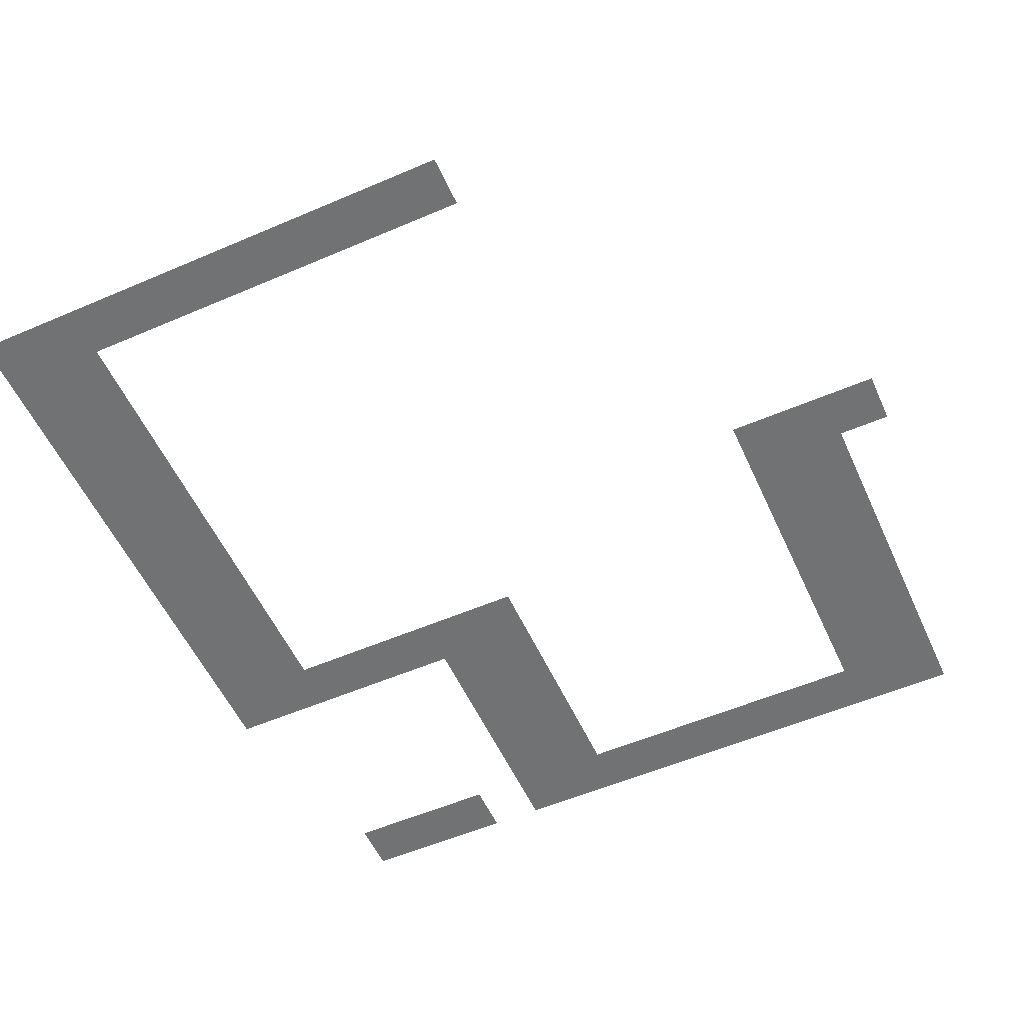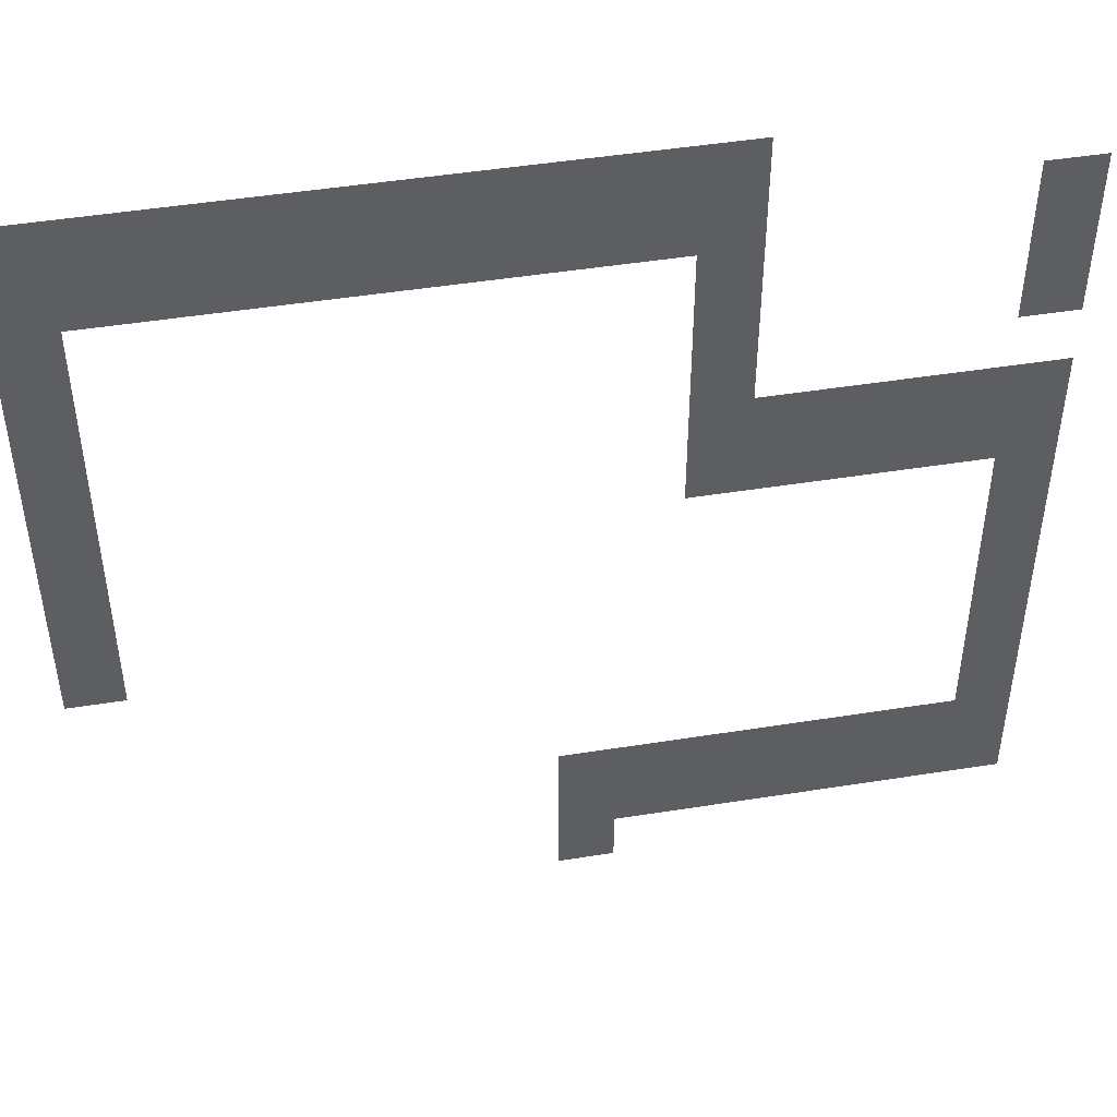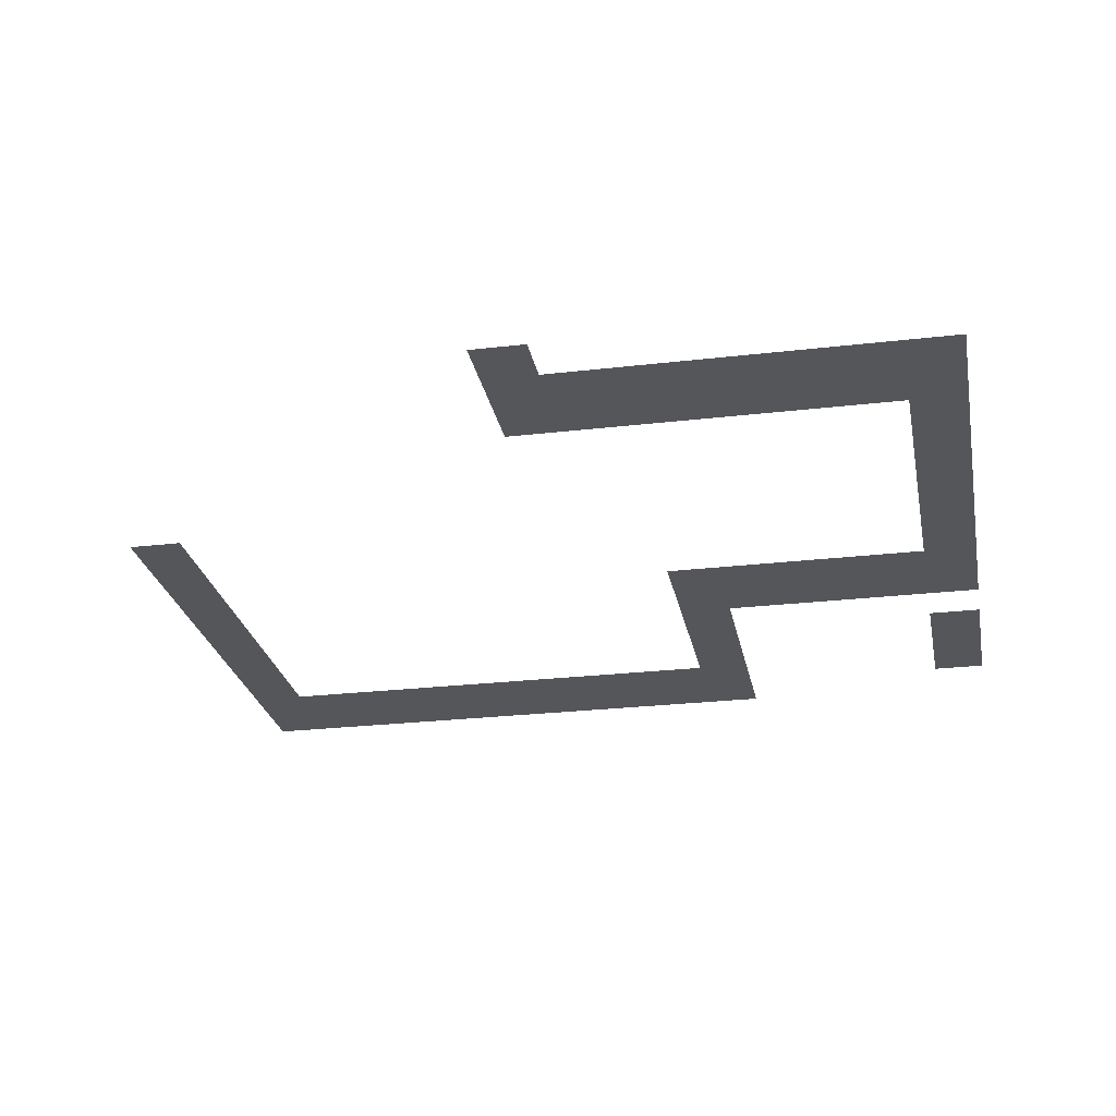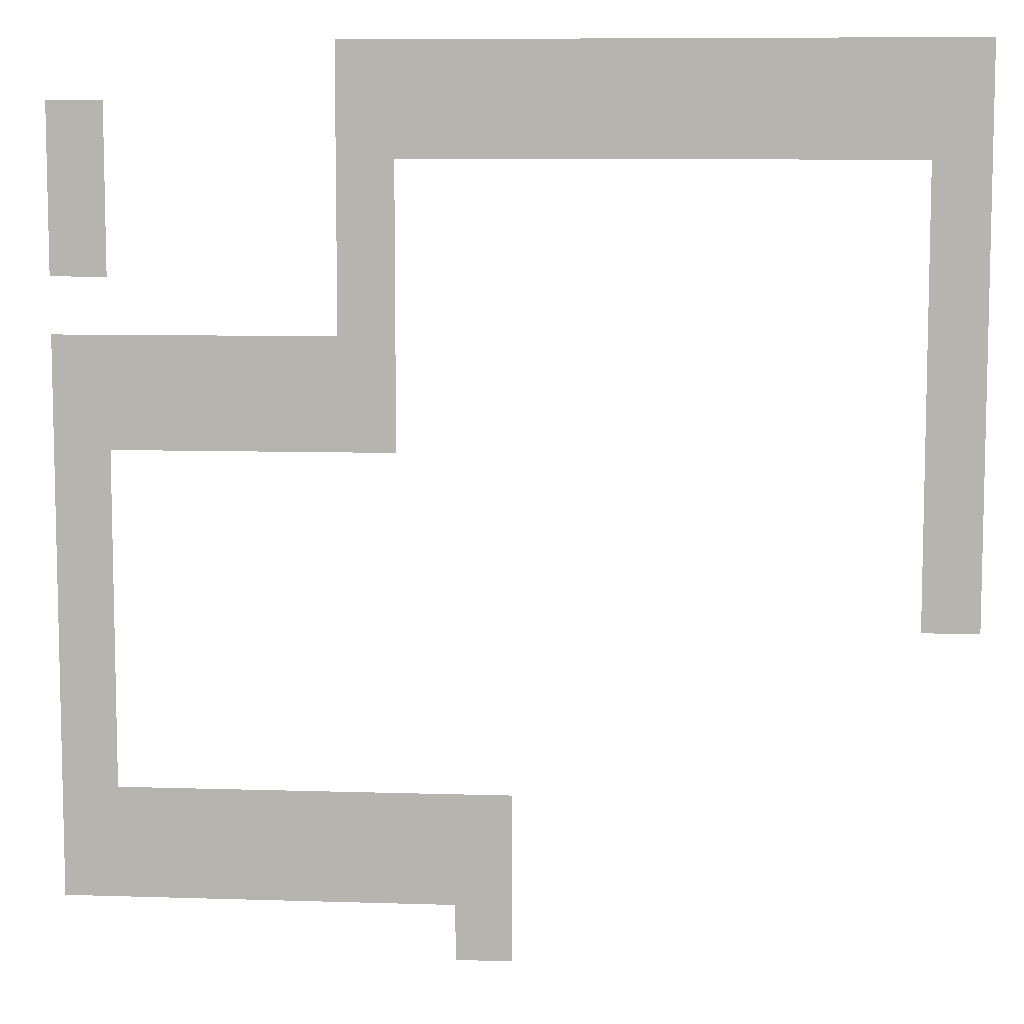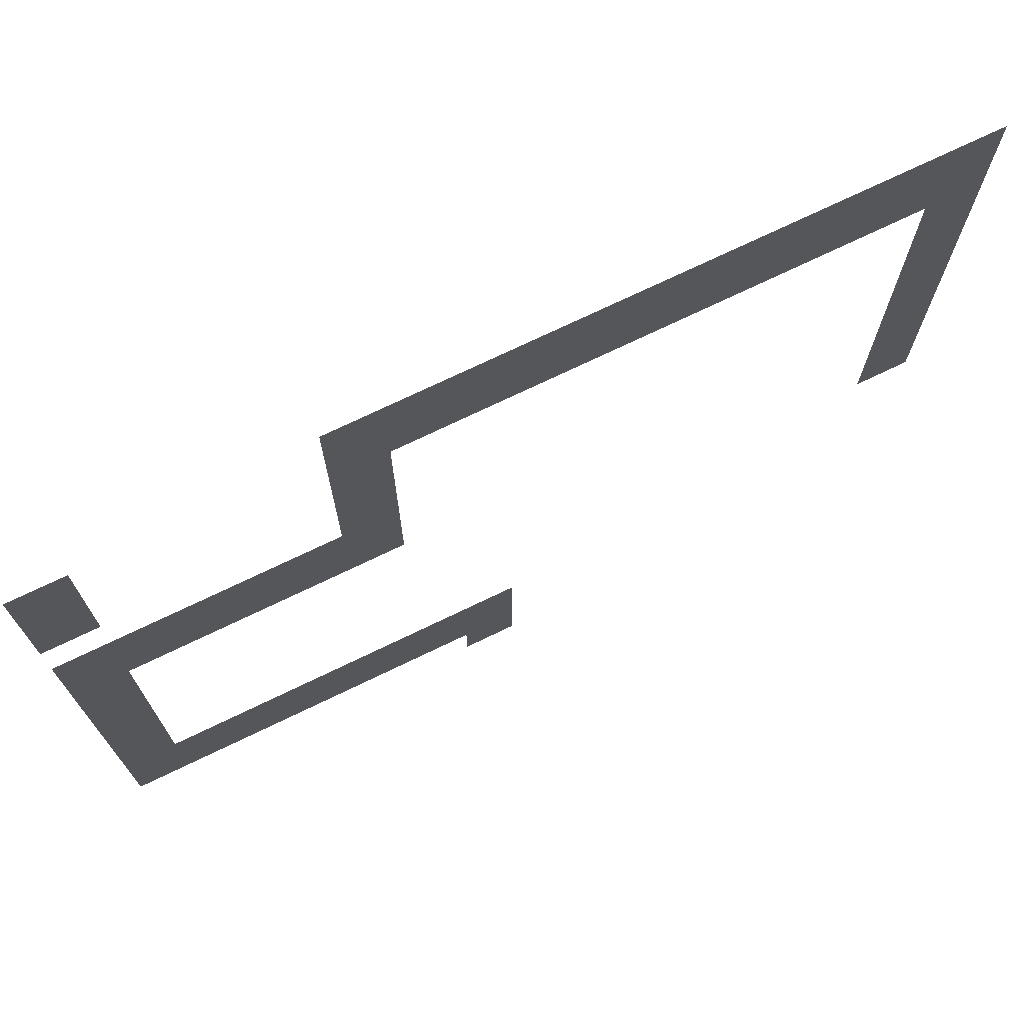
<metadata>
{"format":"obj","ext":"obj","renderer":"f3d","projection":"perspective","resolution":1024,"background":"white","views":[{"elev":-55.4,"azim":-65.7,"up":"+Z"},{"elev":47.5,"azim":-10.2,"up":"+Y"},{"elev":-25.5,"azim":10.7,"up":"+Z"},{"elev":8.1,"azim":-174.9,"up":"+Y"},{"elev":73.3,"azim":154.3,"up":"+Y"}]}
</metadata>
<code>
v -5 -1 0
v -6 -1 0
v -6 0 0
v -5 0 0
v -6 -1 0
v -7 -1 0
v -7 0 0
v -6 0 0
v -7 -1 0
v -8 -1 0
v -8 0 0
v -7 0 0
v -8 -1 0
v -9 -1 0
v -9 0 0
v -8 0 0
v -9 -1 0
v -10 -1 0
v -10 0 0
v -9 0 0
v -10 -1 0
v -11 -1 0
v -11 0 0
v -10 0 0
v -11 -1 0
v -12 -1 0
v -12 0 0
v -11 0 0
v -12 -1 0
v -13 -1 0
v -13 0 0
v -12 0 0
v -13 -1 0
v -14 -1 0
v -14 0 0
v -13 0 0
v -14 -1 0
v -15 -1 0
v -15 0 0
v -14 0 0
v -15 -1 0
v -16 -1 0
v -16 0 0
v -15 0 0
v 0 -2 0
v -1 -2 0
v -1 -1 0
v 0 -1 0
v -5 -2 0
v -6 -2 0
v -6 -1 0
v -5 -1 0
v -6 -2 0
v -7 -2 0
v -7 -1 0
v -6 -1 0
v -7 -2 0
v -8 -2 0
v -8 -1 0
v -7 -1 0
v -8 -2 0
v -9 -2 0
v -9 -1 0
v -8 -1 0
v -9 -2 0
v -10 -2 0
v -10 -1 0
v -9 -1 0
v -10 -2 0
v -11 -2 0
v -11 -1 0
v -10 -1 0
v -11 -2 0
v -12 -2 0
v -12 -1 0
v -11 -1 0
v -12 -2 0
v -13 -2 0
v -13 -1 0
v -12 -1 0
v -13 -2 0
v -14 -2 0
v -14 -1 0
v -13 -1 0
v -14 -2 0
v -15 -2 0
v -15 -1 0
v -14 -1 0
v -15 -2 0
v -16 -2 0
v -16 -1 0
v -15 -1 0
v 0 -3 0
v -1 -3 0
v -1 -2 0
v 0 -2 0
v -5 -3 0
v -6 -3 0
v -6 -2 0
v -5 -2 0
v -15 -3 0
v -16 -3 0
v -16 -2 0
v -15 -2 0
v 0 -4 0
v -1 -4 0
v -1 -3 0
v 0 -3 0
v -5 -4 0
v -6 -4 0
v -6 -3 0
v -5 -3 0
v -15 -4 0
v -16 -4 0
v -16 -3 0
v -15 -3 0
v -5 -5 0
v -6 -5 0
v -6 -4 0
v -5 -4 0
v -15 -5 0
v -16 -5 0
v -16 -4 0
v -15 -4 0
v 0 -6 0
v -1 -6 0
v -1 -5 0
v 0 -5 0
v -1 -6 0
v -2 -6 0
v -2 -5 0
v -1 -5 0
v -2 -6 0
v -3 -6 0
v -3 -5 0
v -2 -5 0
v -3 -6 0
v -4 -6 0
v -4 -5 0
v -3 -5 0
v -4 -6 0
v -5 -6 0
v -5 -5 0
v -4 -5 0
v -5 -6 0
v -6 -6 0
v -6 -5 0
v -5 -5 0
v -15 -6 0
v -16 -6 0
v -16 -5 0
v -15 -5 0
v 0 -7 0
v -1 -7 0
v -1 -6 0
v 0 -6 0
v -1 -7 0
v -2 -7 0
v -2 -6 0
v -1 -6 0
v -2 -7 0
v -3 -7 0
v -3 -6 0
v -2 -6 0
v -3 -7 0
v -4 -7 0
v -4 -6 0
v -3 -6 0
v -4 -7 0
v -5 -7 0
v -5 -6 0
v -4 -6 0
v -5 -7 0
v -6 -7 0
v -6 -6 0
v -5 -6 0
v -15 -7 0
v -16 -7 0
v -16 -6 0
v -15 -6 0
v 0 -8 0
v -1 -8 0
v -1 -7 0
v 0 -7 0
v -15 -8 0
v -16 -8 0
v -16 -7 0
v -15 -7 0
v 0 -9 0
v -1 -9 0
v -1 -8 0
v 0 -8 0
v -15 -9 0
v -16 -9 0
v -16 -8 0
v -15 -8 0
v 0 -10 0
v -1 -10 0
v -1 -9 0
v 0 -9 0
v -15 -10 0
v -16 -10 0
v -16 -9 0
v -15 -9 0
v 0 -11 0
v -1 -11 0
v -1 -10 0
v 0 -10 0
v 0 -12 0
v -1 -12 0
v -1 -11 0
v 0 -11 0
v 0 -13 0
v -1 -13 0
v -1 -12 0
v 0 -12 0
v 0 -14 0
v -1 -14 0
v -1 -13 0
v 0 -13 0
v -1 -14 0
v -2 -14 0
v -2 -13 0
v -1 -13 0
v -2 -14 0
v -3 -14 0
v -3 -13 0
v -2 -13 0
v -3 -14 0
v -4 -14 0
v -4 -13 0
v -3 -13 0
v -4 -14 0
v -5 -14 0
v -5 -13 0
v -4 -13 0
v -5 -14 0
v -6 -14 0
v -6 -13 0
v -5 -13 0
v -6 -14 0
v -7 -14 0
v -7 -13 0
v -6 -13 0
v -7 -14 0
v -8 -14 0
v -8 -13 0
v -7 -13 0
v 0 -15 0
v -1 -15 0
v -1 -14 0
v 0 -14 0
v -1 -15 0
v -2 -15 0
v -2 -14 0
v -1 -14 0
v -2 -15 0
v -3 -15 0
v -3 -14 0
v -2 -14 0
v -3 -15 0
v -4 -15 0
v -4 -14 0
v -3 -14 0
v -4 -15 0
v -5 -15 0
v -5 -14 0
v -4 -14 0
v -5 -15 0
v -6 -15 0
v -6 -14 0
v -5 -14 0
v -6 -15 0
v -7 -15 0
v -7 -14 0
v -6 -14 0
v -7 -15 0
v -8 -15 0
v -8 -14 0
v -7 -14 0
v -7 -16 0
v -8 -16 0
v -8 -15 0
v -7 -15 0
g World1_mesh_0101
f 1 2 3 4
f 5 6 7 8
f 9 10 11 12
f 13 14 15 16
f 17 18 19 20
f 21 22 23 24
f 25 26 27 28
f 29 30 31 32
f 33 34 35 36
f 37 38 39 40
f 41 42 43 44
f 45 46 47 48
f 49 50 51 52
f 53 54 55 56
f 57 58 59 60
f 61 62 63 64
f 65 66 67 68
f 69 70 71 72
f 73 74 75 76
f 77 78 79 80
f 81 82 83 84
f 85 86 87 88
f 89 90 91 92
f 93 94 95 96
f 97 98 99 100
f 101 102 103 104
f 105 106 107 108
f 109 110 111 112
f 113 114 115 116
f 117 118 119 120
f 121 122 123 124
f 125 126 127 128
f 129 130 131 132
f 133 134 135 136
f 137 138 139 140
f 141 142 143 144
f 145 146 147 148
f 149 150 151 152
f 153 154 155 156
f 157 158 159 160
f 161 162 163 164
f 165 166 167 168
f 169 170 171 172
f 173 174 175 176
f 177 178 179 180
f 181 182 183 184
f 185 186 187 188
f 189 190 191 192
f 193 194 195 196
f 197 198 199 200
f 201 202 203 204
f 205 206 207 208
f 209 210 211 212
f 213 214 215 216
f 217 218 219 220
f 221 222 223 224
f 225 226 227 228
f 229 230 231 232
f 233 234 235 236
f 237 238 239 240
f 241 242 243 244
f 245 246 247 248
f 249 250 251 252
f 253 254 255 256
f 257 258 259 260
f 261 262 263 264
f 265 266 267 268
f 269 270 271 272
f 273 274 275 276
f 277 278 279 280
f 281 282 283 284

</code>
